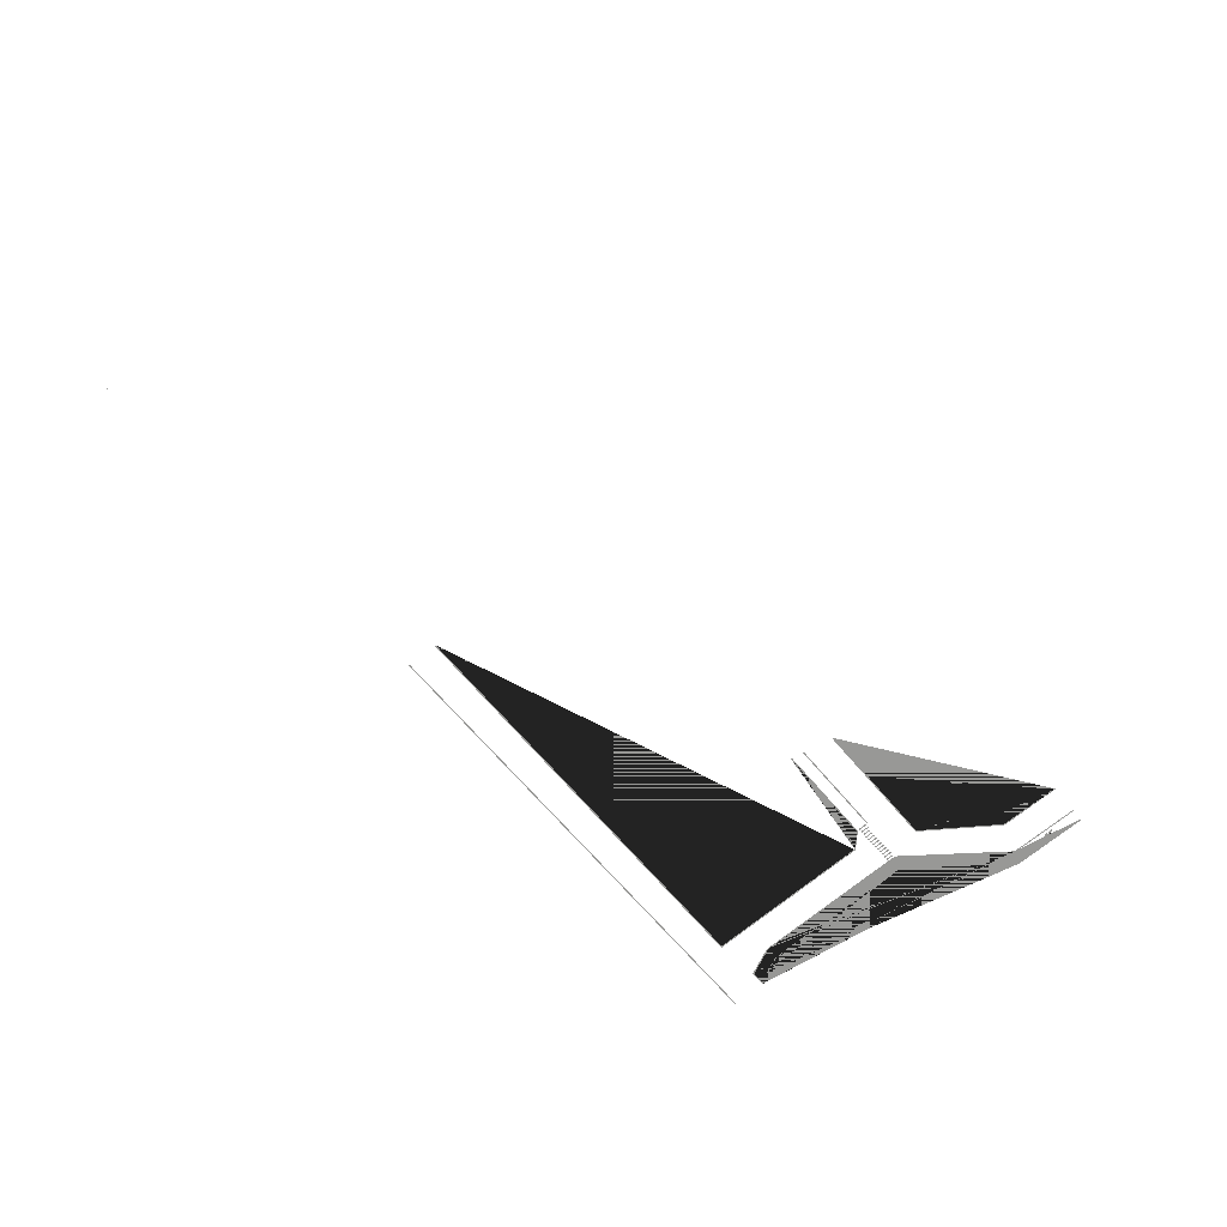
<metadata>
{"format":"obj","ext":"obj","renderer":"f3d","projection":"perspective","resolution":1024,"background":"white","views":[{"elev":-68.4,"azim":-49.6,"up":"+Y"}]}
</metadata>
<code>
g Mesh1 Umano1 capannoni_dwg1 Model
v 66.7 0.01 -9.133
v 66.7 0.01 -9.135
v 66.69 0.01 -9.135
v 66.69 0.01 -9.136
v 66.68 0.01 -9.136
v 66.68 0.01 -9.136
v 66.67 0.01 -9.135
v 66.67 0.01 -9.135
v 66.66 0.01 -9.133
v 66.66 0.01 -9.132
v 66.66 0.01 -9.13
v 66.65 0.01 -9.128
v 66.65 0.01 -9.126
v 66.64 0.01 -9.124
v 66.64 0.01 -9.121
v 66.64 0.01 -9.118
v 66.63 0.01 -9.115
v 66.63 0.01 -9.111
v 66.63 0.01 -9.108
v 66.62 0.01 -9.104
v 66.62 0.01 -9.1
v 66.62 0.01 -9.096
v 66.62 0.01 -9.091
v 66.61 0.01 -9.087
v 66.61 0.01 -9.082
v 66.61 0.01 -9.078
v 66.61 0.01 -9.073
v 66.61 0.01 -9.068
v 66.61 0.01 -9.064
v 66.61 0.01 -9.059
v 66.61 0.01 -9.054
v 66.61 0.01 -9.05
v 66.61 0.01 -9.045
v 66.61 0.01 -9.04
v 66.62 0.01 -9.036
v 66.62 0.01 -9.032
v 66.62 0.01 -9.027
v 66.62 0.01 -9.023
v 66.63 0.01 -9.02
v 66.63 0.01 -9.016
v 66.63 0.01 -9.013
v 66.64 0.01 -9.009
v 66.64 0.01 -9.006
v 66.64 0.01 -9.004
v 66.65 0.01 -9.001
v 66.65 0.01 -8.999
v 66.66 0.01 -8.997
v 66.66 0.01 -8.995
v 66.66 0.01 -8.994
v 66.67 0.01 -8.993
v 66.67 0.01 -8.992
v 66.68 0.01 -8.992
v 66.68 0.01 -8.991
v 66.69 0.01 -8.992
v 66.69 0.01 -8.992
v 66.7 0.01 -8.993
v 66.7 0.01 -8.994
v 66.71 0.01 -8.995
v 66.71 0.01 -8.997
v 66.72 0.01 -8.999
v 66.72 0.01 -9.001
v 66.72 0.01 -9.004
v 66.73 0.01 -9.006
v 66.73 0.01 -9.009
v 66.73 0.01 -9.013
v 66.74 0.01 -9.016
v 66.74 0.01 -9.02
v 66.74 0.01 -9.023
v 66.75 0.01 -9.027
v 66.75 0.01 -9.032
v 66.75 0.01 -9.036
v 66.75 0.01 -9.04
v 66.75 0.01 -9.045
v 66.75 0.01 -9.05
v 66.75 0.01 -9.054
v 66.76 0.01 -9.059
v 66.76 0.01 -9.064
v 66.76 0.01 -9.068
v 66.75 0.01 -9.073
v 66.75 0.01 -9.078
v 66.75 0.01 -9.082
v 66.75 0.01 -9.087
v 66.75 0.01 -9.091
v 66.75 0.01 -9.096
v 66.75 0.01 -9.1
v 66.74 0.01 -9.104
v 66.74 0.01 -9.108
v 66.74 0.01 -9.111
v 66.73 0.01 -9.115
v 66.73 0.01 -9.118
v 66.73 0.01 -9.121
v 66.72 0.01 -9.124
v 66.72 0.01 -9.126
v 66.72 0.01 -9.128
v 66.71 0.01 -9.13
v 66.71 0.01 -9.132
f 1 2 3 4 5 6 7 8 9 10 11 12 13 14 15 16 17 18 19 20 21 22 23 24 25 26 27 28 29 30 31 32 33 34 35 36 37 38 39 40 41 42 43 44 45 46 47 48 49 50 51 52 53 54 55 56 57 58 59 60 61 62 63 64 65 66 67 68 69 70 71 72 73 74 75 76 77 78 79 80 81 82 83 84 85 86 87 88 89 90 91 92 93 94 95 96
g Mesh2 Umano1 capannoni_dwg1 Model
v 66.98 0.01 -8.776
v 66.77 0.01 -8.986
v 66.75 0.01 -8.986
v 66.67 0.01 -8.94
v 66.47 0.01 -8.716
v 66.47 0.01 -8.714
v 66.46 0.01 -8.711
v 66.46 0.01 -8.709
v 66.46 0.01 -8.706
v 66.46 0.01 -8.703
v 66.46 0.01 -8.7
v 66.46 0.01 -8.698
v 66.46 0.01 -8.695
v 66.46 0.01 -8.692
v 66.46 0.01 -8.689
v 66.46 0.01 -8.686
v 66.46 0.01 -8.683
v 66.46 0.01 -8.68
v 66.46 0.01 -8.677
v 66.46 0.01 -8.674
v 66.46 0.01 -8.671
v 66.46 0.01 -8.668
v 66.46 0.01 -8.665
v 66.46 0.01 -8.663
v 66.46 0.01 -8.66
v 66.47 0.01 -8.658
v 66.47 0.01 -8.655
v 66.47 0.01 -8.653
v 66.47 0.01 -8.651
v 66.47 0.01 -8.649
v 66.48 0.01 -8.647
v 66.48 0.01 -8.646
v 66.48 0.01 -8.645
v 66.48 0.01 -8.643
v 66.49 0.01 -8.642
v 66.49 0.01 -8.641
v 66.49 0.01 -8.641
v 66.5 0.01 -8.64
v 66.5 0.01 -8.64
v 66.5 0.01 -8.64
v 66.5 0.01 -8.64
v 66.51 0.01 -8.641
v 66.51 0.01 -8.641
v 66.51 0.01 -8.642
v 66.52 0.01 -8.643
v 66.52 0.01 -8.644
v 66.52 0.01 -8.646
v 66.52 0.01 -8.647
v 66.53 0.01 -8.649
v 66.53 0.01 -8.651
v 66.53 0.01 -8.653
v 66.53 0.01 -8.655
v 66.64 0.01 -8.775
v 66.66 0.01 -8.709
v 66.45 0.01 -8.29
v 66.45 0.01 -8.286
v 66.44 0.01 -8.283
v 66.44 0.01 -8.279
v 66.44 0.01 -8.276
v 66.44 0.01 -8.272
v 66.44 0.01 -8.268
v 66.44 0.01 -8.265
v 66.44 0.01 -8.261
v 66.44 0.01 -8.257
v 66.44 0.01 -8.254
v 66.44 0.01 -8.25
v 66.44 0.01 -8.246
v 66.44 0.01 -8.243
v 66.45 0.01 -8.24
v 66.45 0.01 -8.236
v 66.45 0.01 -8.233
v 66.45 0.01 -8.23
v 66.45 0.01 -8.227
v 66.46 0.01 -8.224
v 66.46 0.01 -8.222
v 66.46 0.01 -8.22
v 66.47 0.01 -8.217
v 66.47 0.01 -8.215
v 66.47 0.01 -8.214
v 66.48 0.01 -8.212
v 66.48 0.01 -8.211
v 66.48 0.01 -8.21
v 66.49 0.01 -8.209
v 66.49 0.01 -8.208
v 66.49 0.01 -8.208
v 66.5 0.01 -8.208
v 66.5 0.01 -8.208
v 66.5 0.01 -8.209
v 66.51 0.01 -8.209
v 66.51 0.01 -8.21
v 66.52 0.01 -8.211
v 66.52 0.01 -8.213
v 66.52 0.01 -8.214
v 66.53 0.01 -8.216
v 66.53 0.01 -8.218
v 66.53 0.01 -8.22
v 66.53 0.01 -8.223
v 66.54 0.01 -8.225
v 66.54 0.01 -8.228
v 66.54 0.01 -8.231
v 66.54 0.01 -8.234
v 66.55 0.01 -8.237
v 66.55 0.01 -8.24
v 66.73 0.01 -8.626
v 66.87 0.01 -8.243
v 66.87 0.01 -8.24
v 66.88 0.01 -8.237
v 66.88 0.01 -8.234
v 66.88 0.01 -8.231
v 66.88 0.01 -8.228
v 66.88 0.01 -8.225
v 66.89 0.01 -8.223
v 66.89 0.01 -8.221
v 66.89 0.01 -8.218
v 66.89 0.01 -8.217
v 66.9 0.01 -8.215
v 66.9 0.01 -8.213
v 66.9 0.01 -8.212
v 66.91 0.01 -8.211
v 66.91 0.01 -8.21
v 66.91 0.01 -8.209
v 66.92 0.01 -8.209
v 66.92 0.01 -8.209
v 66.92 0.01 -8.209
v 66.93 0.01 -8.209
v 66.93 0.01 -8.21
v 66.94 0.01 -8.21
v 66.94 0.01 -8.211
v 66.94 0.01 -8.213
v 66.94 0.01 -8.214
v 66.95 0.01 -8.216
v 66.95 0.01 -8.218
v 66.95 0.01 -8.22
v 66.96 0.01 -8.222
v 66.96 0.01 -8.224
v 66.96 0.01 -8.227
v 66.96 0.01 -8.229
v 66.97 0.01 -8.232
v 66.97 0.01 -8.235
v 66.97 0.01 -8.238
v 66.97 0.01 -8.242
v 66.97 0.01 -8.245
v 66.97 0.01 -8.248
v 66.97 0.01 -8.252
v 66.97 0.01 -8.255
v 66.97 0.01 -8.259
v 66.97 0.01 -8.262
v 66.97 0.01 -8.266
v 66.97 0.01 -8.269
v 66.97 0.01 -8.273
v 66.97 0.01 -8.276
v 66.97 0.01 -8.279
v 66.82 0.01 -8.719
v 66.84 0.01 -8.79
v 66.9 0.01 -8.734
v 66.9 0.01 -8.689
v 66.9 0.01 -8.686
v 66.9 0.01 -8.684
v 66.9 0.01 -8.682
v 66.9 0.01 -8.679
v 66.9 0.01 -8.677
v 66.9 0.01 -8.675
v 66.91 0.01 -8.672
v 66.91 0.01 -8.67
v 66.91 0.01 -8.668
v 66.91 0.01 -8.666
v 66.91 0.01 -8.664
v 66.91 0.01 -8.663
v 66.91 0.01 -8.661
v 66.92 0.01 -8.659
v 66.92 0.01 -8.658
v 66.92 0.01 -8.657
v 66.92 0.01 -8.656
v 66.92 0.01 -8.655
v 66.93 0.01 -8.654
v 66.93 0.01 -8.653
v 66.93 0.01 -8.653
v 66.93 0.01 -8.652
v 66.94 0.01 -8.652
v 66.94 0.01 -8.652
v 66.94 0.01 -8.652
v 66.94 0.01 -8.652
v 66.95 0.01 -8.653
v 66.95 0.01 -8.653
v 66.95 0.01 -8.654
v 66.95 0.01 -8.655
v 66.95 0.01 -8.656
v 66.96 0.01 -8.657
v 66.96 0.01 -8.658
v 66.96 0.01 -8.659
v 66.96 0.01 -8.661
v 66.96 0.01 -8.663
v 66.97 0.01 -8.664
v 66.97 0.01 -8.666
v 66.97 0.01 -8.668
v 66.97 0.01 -8.67
v 66.97 0.01 -8.672
v 66.97 0.01 -8.675
v 66.97 0.01 -8.677
v 66.97 0.01 -8.679
v 66.97 0.01 -8.682
v 66.97 0.01 -8.684
v 66.97 0.01 -8.686
v 66.98 0.01 -8.689
f 97 98 99 100 101 102 103 104 105 106 107 108 109 110 111 112 113 114 115 116 117 118 119 120 121 122 123 124 125 126 127 128 129 130 131 132 133 134 135 136 137 138 139 140 141 142 143 144 145 146 147 148 149 150 151 152 153 154 155 156 157 158 159 160 161 162 163 164 165 166 167 168 169 170 171 172 173 174 175 176 177 178 179 180 181 182 183 184 185 186 187 188 189 190 191 192 193 194 195 196 197 198 199 200 201 202 203 204 205 206 207 208 209 210 211 212 213 214 215 216 217 218 219 220 221 222 223 224 225 226 227 228 229 230 231 232 233 234 235 236 237 238 239 240 241 242 243 244 245 246 247 248 249 250 251 252 253 254 255 256 257 258 259 260 261 262 263 264 265 266 267 268 269 270 271 272 273 274 275 276 277 278 279 280 281 282 283 284 285 286 287 288 289 290 291 292 293 294 295 296 297 298 299 300
g Mesh3 Umano2 capannoni_dwg1 Model
v 61.74 0.01 -20.43
v 61.74 0.01 -20.43
v 61.73 0.01 -20.43
v 61.73 0.01 -20.43
v 61.72 0.01 -20.43
v 61.72 0.01 -20.43
v 61.71 0.01 -20.43
v 61.71 0.01 -20.43
v 61.71 0.01 -20.43
v 61.7 0.01 -20.43
v 61.7 0.01 -20.43
v 61.69 0.01 -20.43
v 61.69 0.01 -20.42
v 61.68 0.01 -20.42
v 61.68 0.01 -20.42
v 61.68 0.01 -20.41
v 61.67 0.01 -20.41
v 61.67 0.01 -20.41
v 61.67 0.01 -20.4
v 61.66 0.01 -20.4
v 61.66 0.01 -20.4
v 61.66 0.01 -20.39
v 61.66 0.01 -20.39
v 61.66 0.01 -20.38
v 61.65 0.01 -20.38
v 61.65 0.01 -20.37
v 61.65 0.01 -20.37
v 61.65 0.01 -20.37
v 61.65 0.01 -20.36
v 61.65 0.01 -20.36
v 61.65 0.01 -20.35
v 61.65 0.01 -20.35
v 61.65 0.01 -20.34
v 61.66 0.01 -20.34
v 61.66 0.01 -20.33
v 61.66 0.01 -20.33
v 61.66 0.01 -20.32
v 61.66 0.01 -20.32
v 61.67 0.01 -20.32
v 61.67 0.01 -20.31
v 61.67 0.01 -20.31
v 61.68 0.01 -20.31
v 61.68 0.01 -20.3
v 61.68 0.01 -20.3
v 61.69 0.01 -20.3
v 61.69 0.01 -20.3
v 61.7 0.01 -20.29
v 61.7 0.01 -20.29
v 61.71 0.01 -20.29
v 61.71 0.01 -20.29
v 61.71 0.01 -20.29
v 61.72 0.01 -20.29
v 61.72 0.01 -20.29
v 61.73 0.01 -20.29
v 61.73 0.01 -20.29
v 61.74 0.01 -20.29
v 61.74 0.01 -20.29
v 61.75 0.01 -20.29
v 61.75 0.01 -20.29
v 61.76 0.01 -20.3
v 61.76 0.01 -20.3
v 61.76 0.01 -20.3
v 61.77 0.01 -20.3
v 61.77 0.01 -20.31
v 61.78 0.01 -20.31
v 61.78 0.01 -20.31
v 61.78 0.01 -20.32
v 61.78 0.01 -20.32
v 61.79 0.01 -20.32
v 61.79 0.01 -20.33
v 61.79 0.01 -20.33
v 61.79 0.01 -20.34
v 61.79 0.01 -20.34
v 61.8 0.01 -20.35
v 61.8 0.01 -20.35
v 61.8 0.01 -20.36
v 61.8 0.01 -20.36
v 61.8 0.01 -20.37
v 61.8 0.01 -20.37
v 61.8 0.01 -20.37
v 61.79 0.01 -20.38
v 61.79 0.01 -20.38
v 61.79 0.01 -20.39
v 61.79 0.01 -20.39
v 61.79 0.01 -20.4
v 61.78 0.01 -20.4
v 61.78 0.01 -20.4
v 61.78 0.01 -20.41
v 61.78 0.01 -20.41
v 61.77 0.01 -20.41
v 61.77 0.01 -20.42
v 61.76 0.01 -20.42
v 61.76 0.01 -20.42
v 61.76 0.01 -20.43
v 61.75 0.01 -20.43
v 61.75 0.01 -20.43
f 301 302 303 304 305 306 307 308 309 310 311 312 313 314 315 316 317 318 319 320 321 322 323 324 325 326 327 328 329 330 331 332 333 334 335 336 337 338 339 340 341 342 343 344 345 346 347 348 349 350 351 352 353 354 355 356 357 358 359 360 361 362 363 364 365 366 367 368 369 370 371 372 373 374 375 376 377 378 379 380 381 382 383 384 385 386 387 388 389 390 391 392 393 394 395 396
g Mesh4 Umano2 capannoni_dwg1 Model
v 62.02 0.01 -20.07
v 61.81 0.01 -20.28
v 61.79 0.01 -20.28
v 61.71 0.01 -20.24
v 61.51 0.01 -20.01
v 61.51 0.01 -20.01
v 61.5 0.01 -20.01
v 61.5 0.01 -20.01
v 61.5 0.01 -20
v 61.5 0.01 -20
v 61.5 0.01 -20
v 61.5 0.01 -19.99
v 61.5 0.01 -19.99
v 61.5 0.01 -19.99
v 61.5 0.01 -19.99
v 61.5 0.01 -19.98
v 61.5 0.01 -19.98
v 61.5 0.01 -19.98
v 61.5 0.01 -19.97
v 61.5 0.01 -19.97
v 61.5 0.01 -19.97
v 61.5 0.01 -19.96
v 61.5 0.01 -19.96
v 61.5 0.01 -19.96
v 61.5 0.01 -19.96
v 61.51 0.01 -19.95
v 61.51 0.01 -19.95
v 61.51 0.01 -19.95
v 61.51 0.01 -19.95
v 61.51 0.01 -19.95
v 61.52 0.01 -19.94
v 61.52 0.01 -19.94
v 61.52 0.01 -19.94
v 61.53 0.01 -19.94
v 61.53 0.01 -19.94
v 61.53 0.01 -19.94
v 61.53 0.01 -19.94
v 61.54 0.01 -19.94
v 61.54 0.01 -19.94
v 61.54 0.01 -19.94
v 61.55 0.01 -19.94
v 61.55 0.01 -19.94
v 61.55 0.01 -19.94
v 61.55 0.01 -19.94
v 61.56 0.01 -19.94
v 61.56 0.01 -19.94
v 61.56 0.01 -19.94
v 61.57 0.01 -19.94
v 61.57 0.01 -19.95
v 61.57 0.01 -19.95
v 61.57 0.01 -19.95
v 61.57 0.01 -19.95
v 61.69 0.01 -20.07
v 61.7 0.01 -20.01
v 61.49 0.01 -19.59
v 61.49 0.01 -19.58
v 61.48 0.01 -19.58
v 61.48 0.01 -19.58
v 61.48 0.01 -19.57
v 61.48 0.01 -19.57
v 61.48 0.01 -19.57
v 61.48 0.01 -19.56
v 61.48 0.01 -19.56
v 61.48 0.01 -19.55
v 61.48 0.01 -19.55
v 61.48 0.01 -19.55
v 61.48 0.01 -19.54
v 61.49 0.01 -19.54
v 61.49 0.01 -19.54
v 61.49 0.01 -19.53
v 61.49 0.01 -19.53
v 61.49 0.01 -19.53
v 61.5 0.01 -19.52
v 61.5 0.01 -19.52
v 61.5 0.01 -19.52
v 61.5 0.01 -19.52
v 61.51 0.01 -19.51
v 61.51 0.01 -19.51
v 61.51 0.01 -19.51
v 61.52 0.01 -19.51
v 61.52 0.01 -19.51
v 61.52 0.01 -19.51
v 61.53 0.01 -19.51
v 61.53 0.01 -19.51
v 61.53 0.01 -19.5
v 61.54 0.01 -19.5
v 61.54 0.01 -19.51
v 61.55 0.01 -19.51
v 61.55 0.01 -19.51
v 61.55 0.01 -19.51
v 61.56 0.01 -19.51
v 61.56 0.01 -19.51
v 61.56 0.01 -19.51
v 61.57 0.01 -19.51
v 61.57 0.01 -19.51
v 61.57 0.01 -19.52
v 61.58 0.01 -19.52
v 61.58 0.01 -19.52
v 61.58 0.01 -19.52
v 61.58 0.01 -19.53
v 61.59 0.01 -19.53
v 61.59 0.01 -19.53
v 61.59 0.01 -19.54
v 61.77 0.01 -19.92
v 61.91 0.01 -19.54
v 61.91 0.01 -19.54
v 61.92 0.01 -19.53
v 61.92 0.01 -19.53
v 61.92 0.01 -19.53
v 61.92 0.01 -19.52
v 61.92 0.01 -19.52
v 61.93 0.01 -19.52
v 61.93 0.01 -19.52
v 61.93 0.01 -19.52
v 61.94 0.01 -19.51
v 61.94 0.01 -19.51
v 61.94 0.01 -19.51
v 61.94 0.01 -19.51
v 61.95 0.01 -19.51
v 61.95 0.01 -19.51
v 61.96 0.01 -19.51
v 61.96 0.01 -19.51
v 61.96 0.01 -19.51
v 61.97 0.01 -19.51
v 61.97 0.01 -19.51
v 61.97 0.01 -19.51
v 61.98 0.01 -19.51
v 61.98 0.01 -19.51
v 61.98 0.01 -19.51
v 61.99 0.01 -19.51
v 61.99 0.01 -19.51
v 61.99 0.01 -19.51
v 61.99 0.01 -19.52
v 62 0.01 -19.52
v 62 0.01 -19.52
v 62 0.01 -19.52
v 62 0.01 -19.53
v 62.01 0.01 -19.53
v 62.01 0.01 -19.53
v 62.01 0.01 -19.54
v 62.01 0.01 -19.54
v 62.01 0.01 -19.54
v 62.01 0.01 -19.55
v 62.01 0.01 -19.55
v 62.02 0.01 -19.55
v 62.02 0.01 -19.56
v 62.02 0.01 -19.56
v 62.02 0.01 -19.56
v 62.02 0.01 -19.57
v 62.01 0.01 -19.57
v 62.01 0.01 -19.57
v 62.01 0.01 -19.58
v 61.86 0.01 -20.02
v 61.88 0.01 -20.09
v 61.94 0.01 -20.03
v 61.94 0.01 -19.99
v 61.94 0.01 -19.98
v 61.94 0.01 -19.98
v 61.94 0.01 -19.98
v 61.94 0.01 -19.98
v 61.94 0.01 -19.97
v 61.94 0.01 -19.97
v 61.95 0.01 -19.97
v 61.95 0.01 -19.97
v 61.95 0.01 -19.97
v 61.95 0.01 -19.96
v 61.95 0.01 -19.96
v 61.95 0.01 -19.96
v 61.95 0.01 -19.96
v 61.96 0.01 -19.96
v 61.96 0.01 -19.95
v 61.96 0.01 -19.95
v 61.96 0.01 -19.95
v 61.96 0.01 -19.95
v 61.97 0.01 -19.95
v 61.97 0.01 -19.95
v 61.97 0.01 -19.95
v 61.97 0.01 -19.95
v 61.98 0.01 -19.95
v 61.98 0.01 -19.95
v 61.98 0.01 -19.95
v 61.98 0.01 -19.95
v 61.99 0.01 -19.95
v 61.99 0.01 -19.95
v 61.99 0.01 -19.95
v 61.99 0.01 -19.95
v 62 0.01 -19.95
v 62 0.01 -19.95
v 62 0.01 -19.95
v 62 0.01 -19.96
v 62 0.01 -19.96
v 62.01 0.01 -19.96
v 62.01 0.01 -19.96
v 62.01 0.01 -19.96
v 62.01 0.01 -19.97
v 62.01 0.01 -19.97
v 62.01 0.01 -19.97
v 62.01 0.01 -19.97
v 62.01 0.01 -19.97
v 62.01 0.01 -19.98
v 62.02 0.01 -19.98
v 62.02 0.01 -19.98
v 62.02 0.01 -19.98
v 62.02 0.01 -19.99
f 397 398 399 400 401 402 403 404 405 406 407 408 409 410 411 412 413 414 415 416 417 418 419 420 421 422 423 424 425 426 427 428 429 430 431 432 433 434 435 436 437 438 439 440 441 442 443 444 445 446 447 448 449 450 451 452 453 454 455 456 457 458 459 460 461 462 463 464 465 466 467 468 469 470 471 472 473 474 475 476 477 478 479 480 481 482 483 484 485 486 487 488 489 490 491 492 493 494 495 496 497 498 499 500 501 502 503 504 505 506 507 508 509 510 511 512 513 514 515 516 517 518 519 520 521 522 523 524 525 526 527 528 529 530 531 532 533 534 535 536 537 538 539 540 541 542 543 544 545 546 547 548 549 550 551 552 553 554 555 556 557 558 559 560 561 562 563 564 565 566 567 568 569 570 571 572 573 574 575 576 577 578 579 580 581 582 583 584 585 586 587 588 589 590 591 592 593 594 595 596 597 598 599 600
g Mesh5 capannoni_dwg1 Model
v 33.96 0.01 -34.78
v 33.86 0.01 -34.78
v 33.86 0.01 -34.83
v 33.96 0.01 -34.83
f 601 602 603 604
g Mesh6 capannoni_dwg1 Model
v 3.964 0.01 -34.66
v 3.864 0.01 -34.66
v 3.864 0.01 -34.7
v 3.964 0.01 -34.7
f 605 606 607 608
g Mesh7 capannoni_dwg1 Model
v 61.28 0.01 -28.6
v 61.28 0.01 -28.6
v 61.28 0.01 -28.54
v 61.28 0.01 -28.54
f 609 610 611 612
v 61.28 0.01 -28.41
v 61.28 0.01 -28.41
f 611 613 614 612
v 66.3 0.01 -11.13
v 61.36 0.01 -17.52
v 61.36 0.01 -27.34
v 61.36 0.01 -27.82
v 61.36 0.01 -27.82
v 61.36 0.01 -28.05
v 61.36 0.01 -28.05
v 61.36 0.01 -28.28
v 61.36 0.01 -28.32
v 61.36 0.01 -28.58
v 61.4 0.01 -28.66
v 62.25 0.01 -30.49
v 63.25 0.01 -30.49
v 63.25 0.01 -30.49
v 63.25 0.01 -30.58
v 62.19 0.01 -30.58
v 62.13 0.01 -30.43
v 61.28 0.01 -28.28
v 61.28 0.01 -28.12
v 61.28 0.01 -27.82
v 61.28 0.01 -27.37
v 61.28 0.01 -17.5
v 66.22 0.01 -11.11
v 66.24 0.01 -6.309
v 66.32 0.01 -6.31
f 615 616 617 618 619 620 621 622 623 624 625 626 627 628 629 630 631 609 612 614 632 633 634 635 636 637 638 639
v 61.36 0.01 -28.28
v 61.36 0.01 -28.28
f 640 623 622 641
g Mesh8 capannoni_dwg1 Model
v 62.72 0.01 -29.78
v 62.16 0.01 -28.44
v 62.16 0.01 -28.06
v 62.16 0.01 -17.81
v 67.09 0.01 -11.42
v 67.13 0.01 -6.271
v 67.21 0.01 -6.271
v 67.17 0.01 -11.45
v 62.24 0.01 -17.84
v 62.24 0.01 -27.7
v 62.24 0.01 -28.44
v 62.77 0.01 -29.7
v 63.25 0.01 -29.7
v 63.25 0.01 -29.78
f 642 643 644 645 646 647 648 649 650 651 652 653 654 655
g Mesh9 capannoni_dwg1 Model
v 58.16 0.01 -18.1
v 58.08 0.01 -18.1
v 58.08 0.01 -17.52
v 58.16 0.01 -17.52
v 58.16 0.01 -17.52
f 656 657 658 659 660
g Mesh10 capannoni_dwg1 Model
v 58.41 0.01 -17.52
v 58.41 0.01 -18.1
v 58.33 0.01 -18.1
v 58.33 0.01 -17.52
f 661 662 663 664
g Mesh11 capannoni_dwg1 Model
v 58.66 0.01 -17.53
v 58.66 0.01 -18.1
v 58.58 0.01 -18.1
v 58.58 0.01 -17.53
f 665 666 667 668
g Mesh12 capannoni_dwg1 Model
v 58.91 0.01 -18.1
v 58.83 0.01 -18.1
v 58.83 0.01 -17.52
v 58.91 0.01 -17.52
v 58.91 0.01 -17.52
f 669 670 671 672 673
g Mesh13 capannoni_dwg1 Model
v 59.16 0.01 -18.1
v 59.08 0.01 -18.1
v 59.08 0.01 -17.52
v 59.16 0.01 -17.52
v 59.16 0.01 -17.52
f 674 675 676 677 678
g Mesh14 capannoni_dwg1 Model
v 59.41 0.01 -18.1
v 59.33 0.01 -18.1
v 59.33 0.01 -17.52
v 59.41 0.01 -17.52
v 59.41 0.01 -17.52
f 679 680 681 682 683
g Mesh15 capannoni_dwg1 Model
v 59.66 0.01 -17.53
v 59.66 0.01 -18.1
v 59.58 0.01 -18.1
v 59.58 0.01 -17.53
f 684 685 686 687
g Mesh16 capannoni_dwg1 Model
v 59.91 0.01 -18.1
v 59.83 0.01 -18.1
v 59.83 0.01 -17.52
v 59.91 0.01 -17.52
v 59.91 0.01 -17.52
f 688 689 690 691 692
g Mesh17 capannoni_dwg1 Model
v 61.16 0.01 -18.1
v 61.08 0.01 -18.1
v 61.08 0.01 -17.52
v 61.16 0.01 -17.52
v 61.16 0.01 -17.52
f 693 694 695 696 697
g Mesh18 capannoni_dwg1 Model
v 60.91 0.01 -18.1
v 60.83 0.01 -18.1
v 60.83 0.01 -17.52
v 60.91 0.01 -17.52
f 698 699 700 701
g Mesh19 capannoni_dwg1 Model
v 60.66 0.01 -18.1
v 60.58 0.01 -18.1
v 60.58 0.01 -17.52
v 60.66 0.01 -17.52
f 702 703 704 705
g Mesh20 capannoni_dwg1 Model
v 60.41 0.01 -18.1
v 60.33 0.01 -18.1
v 60.33 0.01 -17.52
v 60.41 0.01 -17.52
f 706 707 708 709
g Mesh21 capannoni_dwg1 Model
v 60.16 0.01 -18.1
v 60.08 0.01 -18.1
v 60.08 0.01 -17.52
v 60.16 0.01 -17.52
f 710 711 712 713
g Mesh22 capannoni_dwg1 Model
v 58.08 0.01 -17.34
v 58.08 0.01 -17.42
v 51.21 0.01 -17.42
v 51.21 0.01 -17.34
f 714 715 716 717
g Mesh23 capannoni_dwg1 Model
v 59.17 0.01 -19.23
v 59.17 0.01 -30.9
v 57.39 0.01 -30.9
v 29.77 0.01 -30.83
v 29.77 0.01 -30.75
v 59.09 0.01 -30.83
v 59.09 0.01 -19.27
v 58.13 0.01 -18.3
v 51.04 0.01 -18.3
v 51.04 0.01 -18.22
v 55.31 0.01 -18.22
v 55.36 0.01 -18.22
v 58.16 0.01 -18.22
v 58.24 0.01 -18.3
f 718 719 720 721 722 723 724 725 726 727 728 729 730 731
g Mesh24 capannoni_dwg1 Model
v 64.21 0.01 -6.253
v 64.18 0.01 -10.46
v 62.75 0.01 -12.44
v 60.7 0.01 -15.3
v 51.66 0.01 -15.3
v 51.66 0.01 -15.22
v 55.36 0.01 -15.22
v 55.56 0.01 -15.22
v 60.66 0.01 -15.22
v 64.1 0.01 -10.44
v 64.13 0.01 -6.253
f 732 733 734 735 736 737 738 739 740 741 742
g Mesh25 capannoni_dwg1 Model
v 29.65 0.01 -33.04
v 29.65 0.01 -32.97
v 63.2 0.01 -32.97
v 63.25 0.01 -32.97
v 63.25 0.01 -33.04
v 63.25 0.01 -33.04
v 63.17 0.01 -33.04
v 33.16 0.01 -33.04
f 743 744 745 746 747 748 749 750

</code>
